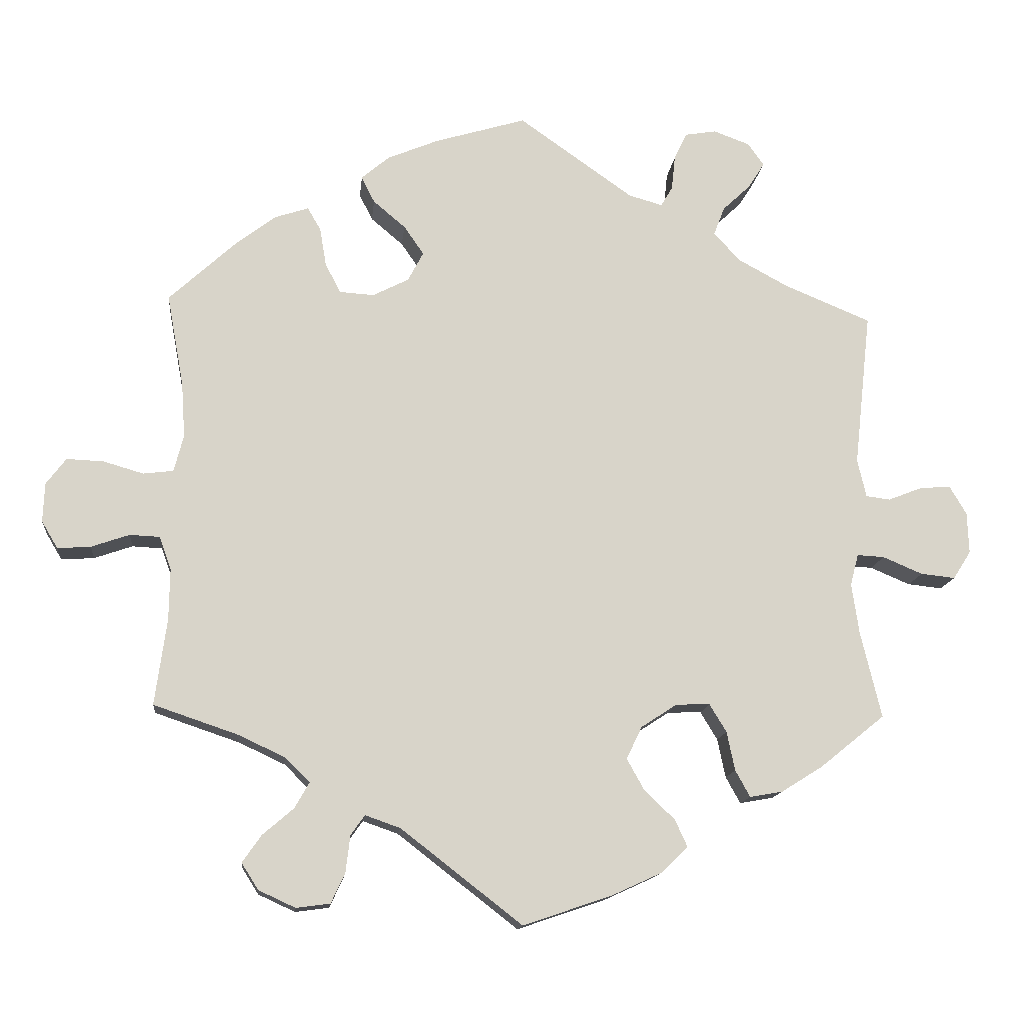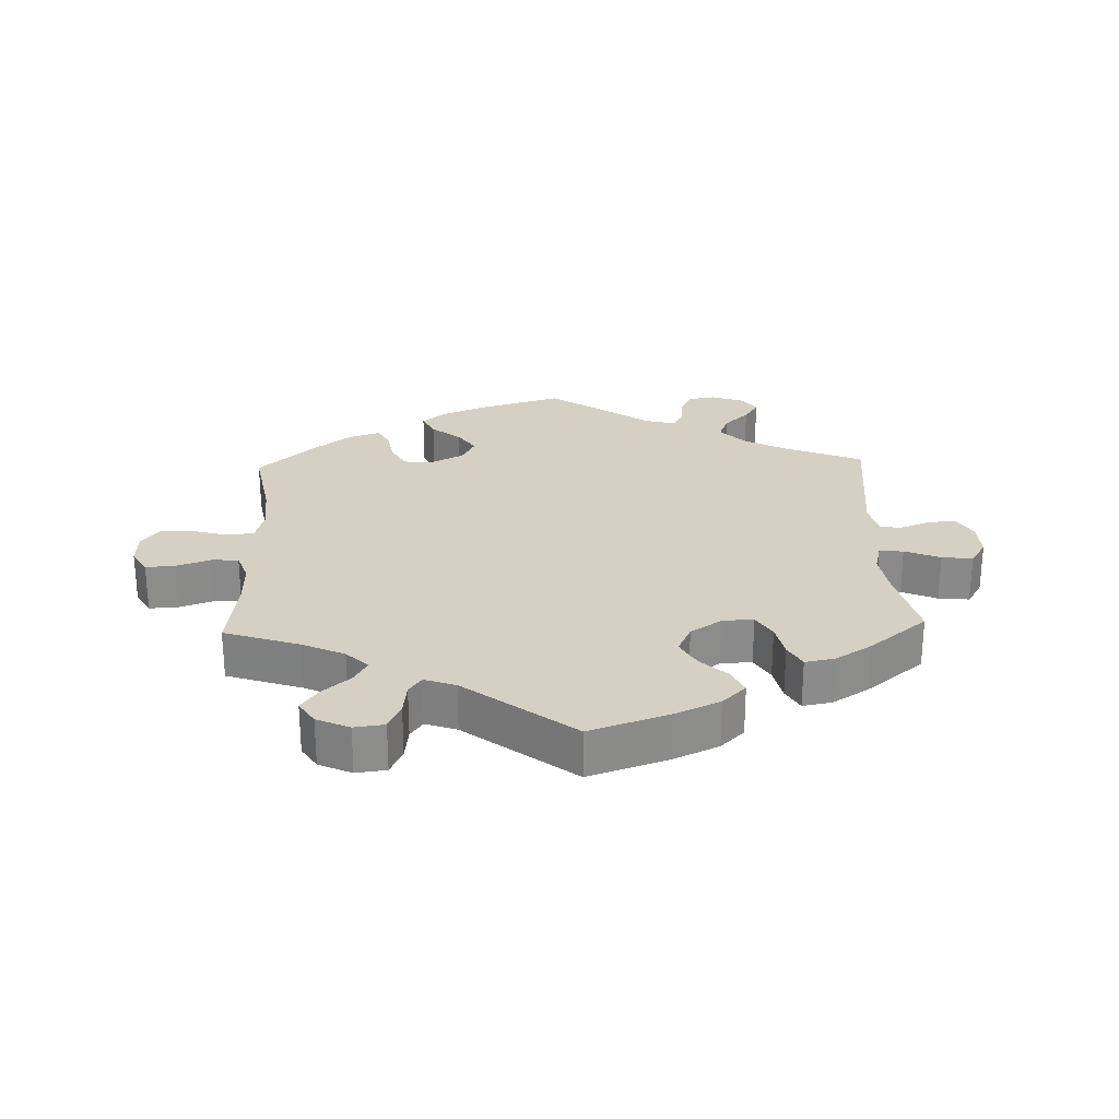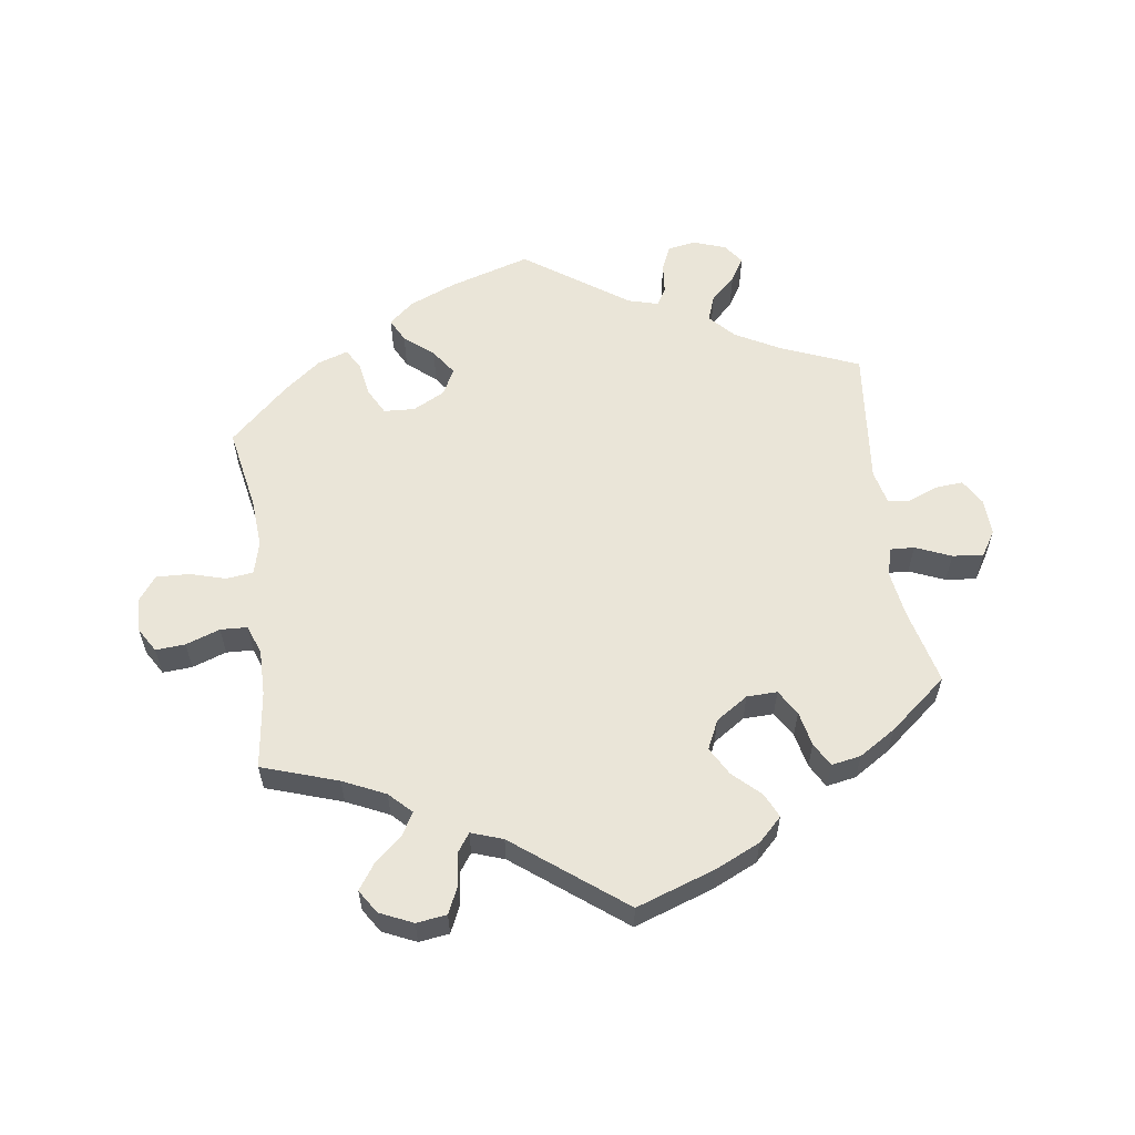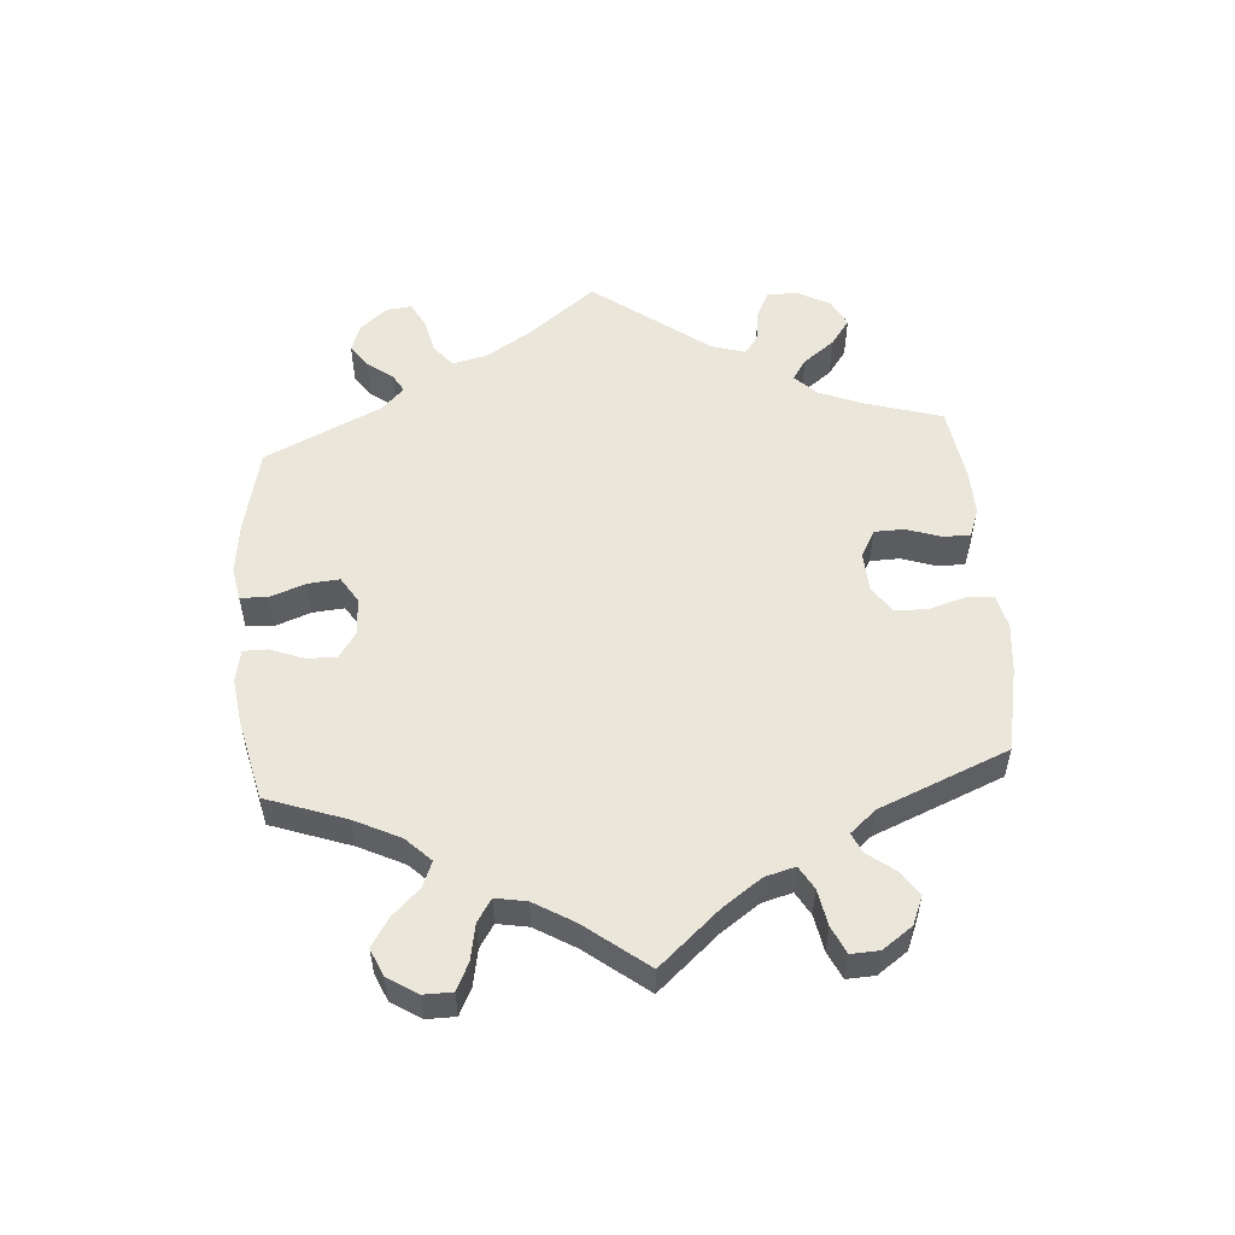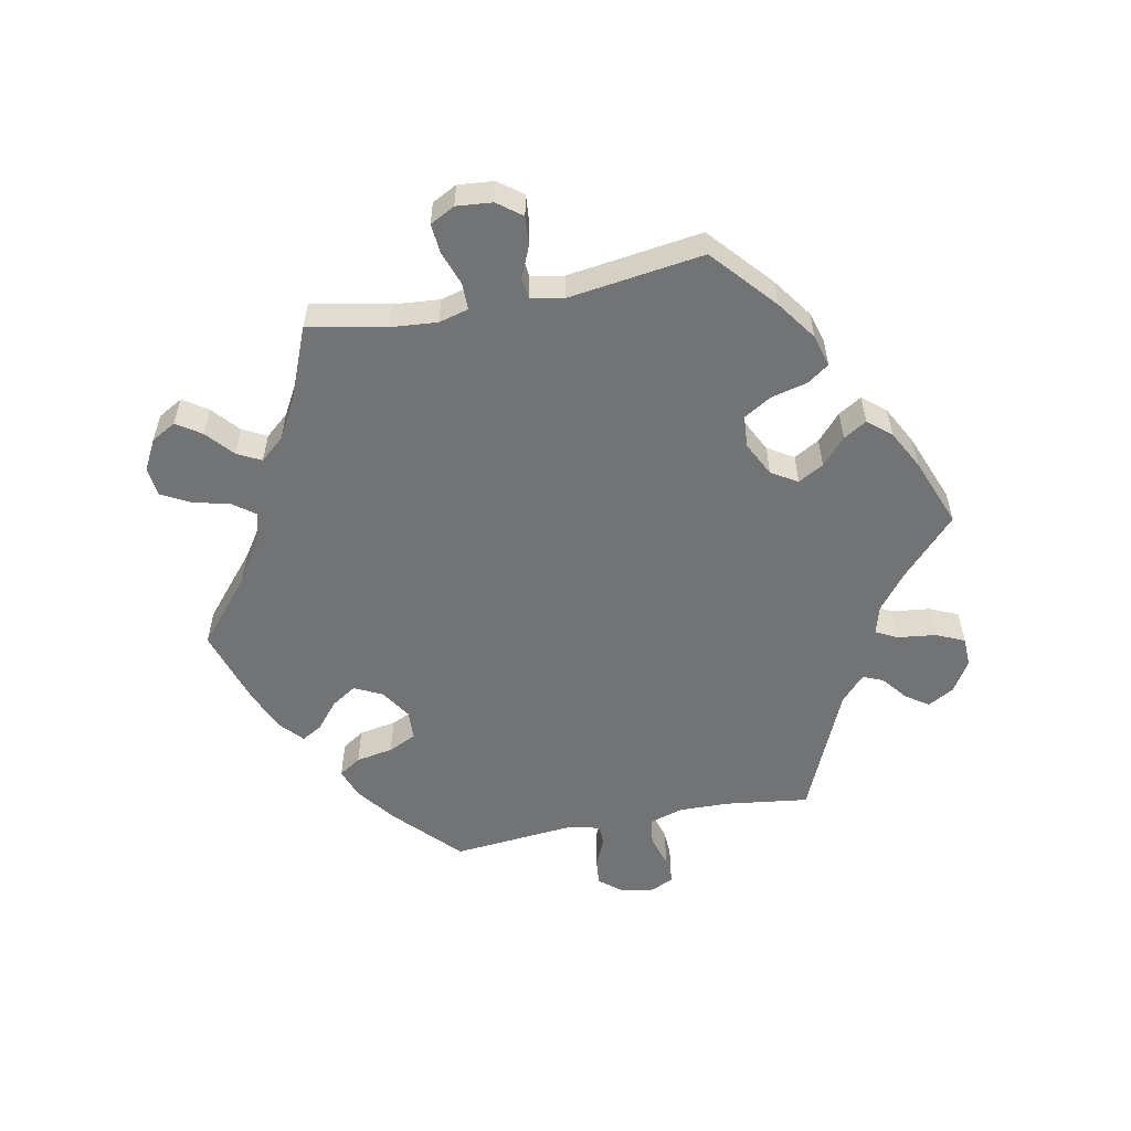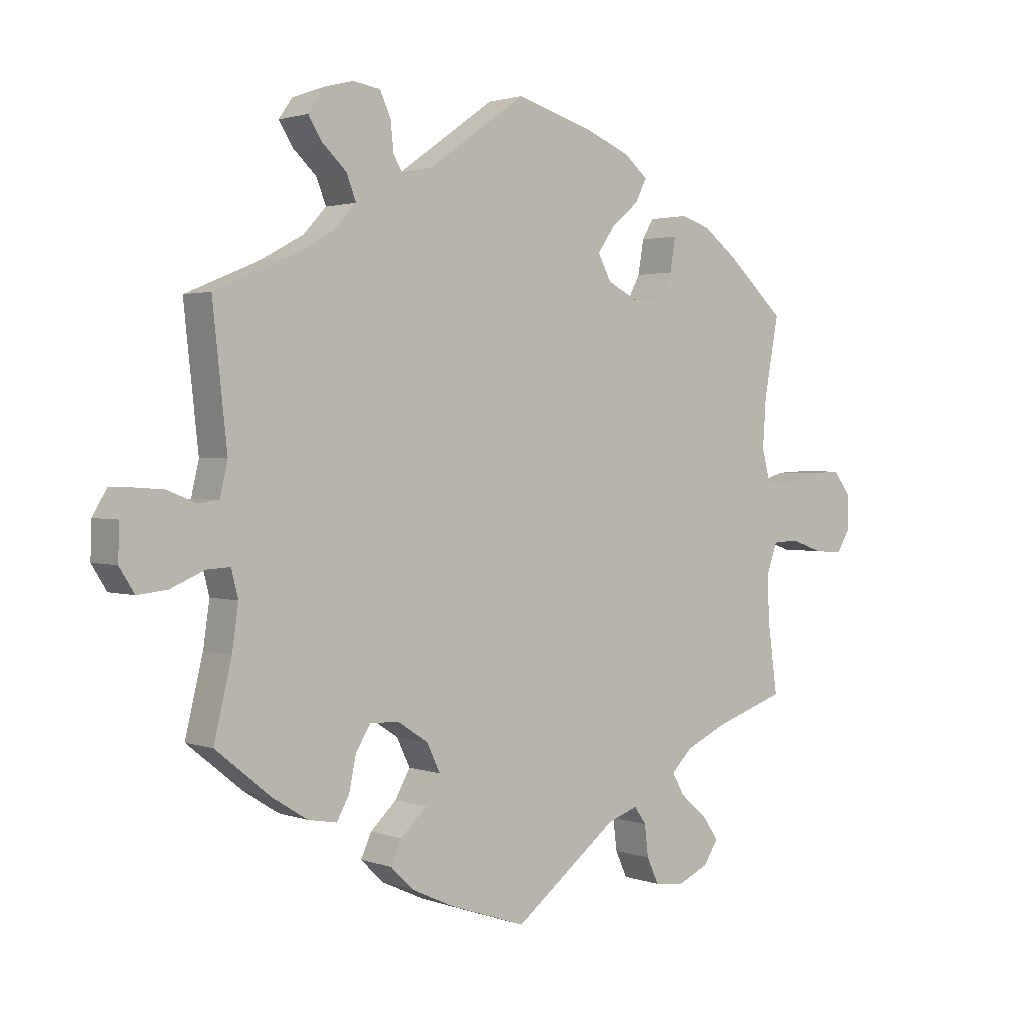
<metadata>
{"format":"obj","ext":"obj","renderer":"f3d","projection":"perspective","resolution":1024,"background":"white","views":[{"elev":-13.9,"azim":174.2,"up":"+Z"},{"elev":26.3,"azim":178.0,"up":"+Y"},{"elev":58.8,"azim":171.8,"up":"+Y"},{"elev":54.8,"azim":115.6,"up":"+Y"},{"elev":-55.8,"azim":161.2,"up":"+Y"},{"elev":1.9,"azim":-38.7,"up":"+Z"}]}
</metadata>
<code>
v 0.124 0.07 0.541
v 0.194 0.07 0.512
v 0.232 0.07 0.48
v 0.214 0.07 0.444
v 0.17 0.07 0.407
v 0.143 0.07 0.368
v 0.164 0.07 0.328
v 0.213 0.07 0.303
v 0.26 0.07 0.306
v 0.281 0.07 0.346
v 0.29 0.07 0.399
v 0.308 0.07 0.43
v 0.354 0.07 0.415
v 0.41 0.07 0.372
v 0.5 0.07 0.289
v 0.477 0.07 0.163
v 0.472 0.07 0.088
v 0.485 0.07 0.038
v 0.526 0.07 0.033
v 0.581 0.07 0.049
v 0.631 0.07 0.051
v 0.658 0.07 0.015
v 0.66 0.07 -0.038
v 0.638 0.07 -0.075
v 0.593 0.07 -0.072
v 0.541 0.07 -0.054
v 0.5 0.07 -0.056
v 0.484 0.07 -0.101
v 0.485 0.07 -0.171
v 0.501 0.07 -0.288
v 0.386 0.07 -0.327
v 0.322 0.07 -0.357
v 0.289 0.07 -0.39
v 0.309 0.07 -0.425
v 0.351 0.07 -0.461
v 0.377 0.07 -0.498
v 0.354 0.07 -0.534
v 0.304 0.07 -0.557
v 0.258 0.07 -0.551
v 0.239 0.07 -0.51
v 0.233 0.07 -0.46
v 0.214 0.07 -0.433
v 0.166 0.07 -0.45
v 0.001 0.07 -0.578
v -0.12 0.07 -0.537
v -0.188 0.07 -0.506
v -0.224 0.07 -0.471
v -0.207 0.07 -0.434
v -0.166 0.07 -0.395
v -0.142 0.07 -0.352
v -0.163 0.07 -0.308
v -0.212 0.07 -0.276
v -0.258 0.07 -0.275
v -0.281 0.07 -0.313
v -0.292 0.07 -0.366
v -0.312 0.07 -0.402
v -0.357 0.07 -0.394
v -0.413 0.07 -0.359
v -0.501 0.07 -0.288
v -0.473 0.07 -0.171
v -0.463 0.07 -0.102
v -0.474 0.07 -0.059
v -0.511 0.07 -0.061
v -0.565 0.07 -0.084
v -0.612 0.07 -0.089
v -0.636 0.07 -0.051
v -0.634 0.07 0.005
v -0.611 0.07 0.044
v -0.569 0.07 0.041
v -0.523 0.07 0.023
v -0.49 0.07 0.027
v -0.478 0.07 0.079
v -0.501 0.07 0.289
v -0.383 0.07 0.338
v -0.315 0.07 0.375
v -0.279 0.07 0.414
v -0.294 0.07 0.453
v -0.332 0.07 0.489
v -0.354 0.07 0.524
v -0.332 0.07 0.555
v -0.283 0.07 0.573
v -0.24 0.07 0.566
v -0.223 0.07 0.529
v -0.218 0.07 0.482
v -0.202 0.07 0.455
v -0.156 0.07 0.468
v 0 0.07 0.578
v 0.124 0 0.541
v 0.194 0 0.512
v 0.232 0 0.48
v 0.214 0 0.444
v 0.17 0 0.407
v 0.143 0 0.368
v 0.164 0 0.328
v 0.213 0 0.303
v 0.26 0 0.306
v 0.281 0 0.346
v 0.29 0 0.399
v 0.308 0 0.43
v 0.354 0 0.415
v 0.41 0 0.372
v 0.5 0 0.289
v 0.477 0 0.163
v 0.472 0 0.088
v 0.485 0 0.038
v 0.526 0 0.033
v 0.581 0 0.049
v 0.631 0 0.051
v 0.658 0 0.015
v 0.66 0 -0.038
v 0.638 0 -0.075
v 0.593 0 -0.072
v 0.541 0 -0.054
v 0.5 0 -0.056
v 0.484 0 -0.101
v 0.485 0 -0.171
v 0.501 0 -0.288
v 0.386 0 -0.327
v 0.322 0 -0.357
v 0.289 0 -0.39
v 0.309 0 -0.425
v 0.351 0 -0.461
v 0.377 0 -0.498
v 0.354 0 -0.534
v 0.304 0 -0.557
v 0.258 0 -0.551
v 0.239 0 -0.51
v 0.233 0 -0.46
v 0.214 0 -0.433
v 0.166 0 -0.45
v 0.001 0 -0.578
v -0.12 0 -0.537
v -0.188 0 -0.506
v -0.224 0 -0.471
v -0.207 0 -0.434
v -0.166 0 -0.395
v -0.142 0 -0.352
v -0.163 0 -0.308
v -0.212 0 -0.276
v -0.258 0 -0.275
v -0.281 0 -0.313
v -0.292 0 -0.366
v -0.312 0 -0.402
v -0.357 0 -0.394
v -0.413 0 -0.359
v -0.501 0 -0.288
v -0.473 0 -0.171
v -0.463 0 -0.102
v -0.474 0 -0.059
v -0.511 0 -0.061
v -0.565 0 -0.084
v -0.612 0 -0.089
v -0.636 0 -0.051
v -0.634 0 0.005
v -0.611 0 0.044
v -0.569 0 0.041
v -0.523 0 0.023
v -0.49 0 0.027
v -0.478 0 0.079
v -0.501 0 0.289
v -0.383 0 0.338
v -0.315 0 0.375
v -0.279 0 0.414
v -0.294 0 0.453
v -0.332 0 0.489
v -0.354 0 0.524
v -0.332 0 0.555
v -0.283 0 0.573
v -0.24 0 0.566
v -0.223 0 0.529
v -0.218 0 0.482
v -0.202 0 0.455
v -0.156 0 0.468
v 0 0 0.578
f 86 87 1 2
f 85 86 2 3
f 81 82 83 84
f 81 84 85
f 80 81 85
f 77 78 79 80
f 76 77 80 85
f 75 76 85 3
f 72 73 74
f 71 72 74 75
f 67 68 69 70
f 67 70 71
f 66 67 71
f 63 64 65 66
f 62 63 66 71
f 61 62 71 75
f 57 58 59 60
f 54 55 56 57
f 53 54 57 60
f 52 53 60 61
f 46 47 48 49
f 46 49 50
f 43 44 45 46
f 42 43 46 50
f 38 39 40 41
f 38 41 42
f 37 38 42
f 34 35 36 37
f 33 34 37 42
f 32 33 42 50
f 29 30 31
f 28 29 31 32
f 27 28 32 50
f 23 24 25 26
f 23 26 27
f 22 23 27
f 19 20 21 22
f 18 19 22 27
f 17 18 27 50
f 13 14 15 16
f 10 11 12 13
f 9 10 13 16
f 8 9 16 17
f 75 3 4 5
f 75 5 6
f 51 52 61 75
f 51 75 6 7
f 17 50 51
f 7 8 17 51
f 89 88 174 173
f 90 89 173 172
f 171 170 169 168
f 172 171 168
f 172 168 167
f 167 166 165 164
f 172 167 164 163
f 90 172 163 162
f 161 160 159
f 162 161 159 158
f 157 156 155 154
f 158 157 154
f 158 154 153
f 153 152 151 150
f 158 153 150 149
f 162 158 149 148
f 147 146 145 144
f 144 143 142 141
f 147 144 141 140
f 148 147 140 139
f 136 135 134 133
f 137 136 133
f 133 132 131 130
f 137 133 130 129
f 128 127 126 125
f 129 128 125
f 129 125 124
f 124 123 122 121
f 129 124 121 120
f 137 129 120 119
f 118 117 116
f 119 118 116 115
f 137 119 115 114
f 113 112 111 110
f 114 113 110
f 114 110 109
f 109 108 107 106
f 114 109 106 105
f 137 114 105 104
f 103 102 101 100
f 100 99 98 97
f 103 100 97 96
f 104 103 96 95
f 92 91 90 162
f 93 92 162
f 162 148 139 138
f 94 93 162 138
f 138 137 104
f 138 104 95 94
f 1 88 89 2
f 2 89 90 3
f 3 90 91 4
f 4 91 92 5
f 5 92 93 6
f 6 93 94 7
f 7 94 95 8
f 8 95 96 9
f 9 96 97 10
f 10 97 98 11
f 11 98 99 12
f 12 99 100 13
f 13 100 101 14
f 14 101 102 15
f 15 102 103 16
f 16 103 104 17
f 17 104 105 18
f 18 105 106 19
f 19 106 107 20
f 20 107 108 21
f 21 108 109 22
f 22 109 110 23
f 23 110 111 24
f 24 111 112 25
f 25 112 113 26
f 26 113 114 27
f 27 114 115 28
f 28 115 116 29
f 29 116 117 30
f 30 117 118 31
f 31 118 119 32
f 32 119 120 33
f 33 120 121 34
f 34 121 122 35
f 35 122 123 36
f 36 123 124 37
f 37 124 125 38
f 38 125 126 39
f 39 126 127 40
f 40 127 128 41
f 41 128 129 42
f 42 129 130 43
f 43 130 131 44
f 44 131 132 45
f 45 132 133 46
f 46 133 134 47
f 47 134 135 48
f 48 135 136 49
f 49 136 137 50
f 50 137 138 51
f 51 138 139 52
f 52 139 140 53
f 53 140 141 54
f 54 141 142 55
f 55 142 143 56
f 56 143 144 57
f 57 144 145 58
f 58 145 146 59
f 59 146 147 60
f 60 147 148 61
f 61 148 149 62
f 62 149 150 63
f 63 150 151 64
f 64 151 152 65
f 65 152 153 66
f 66 153 154 67
f 67 154 155 68
f 68 155 156 69
f 69 156 157 70
f 70 157 158 71
f 71 158 159 72
f 72 159 160 73
f 73 160 161 74
f 74 161 162 75
f 75 162 163 76
f 76 163 164 77
f 77 164 165 78
f 78 165 166 79
f 79 166 167 80
f 80 167 168 81
f 81 168 169 82
f 82 169 170 83
f 83 170 171 84
f 84 171 172 85
f 85 172 173 86
f 86 173 174 87
f 87 174 88 1

</code>
